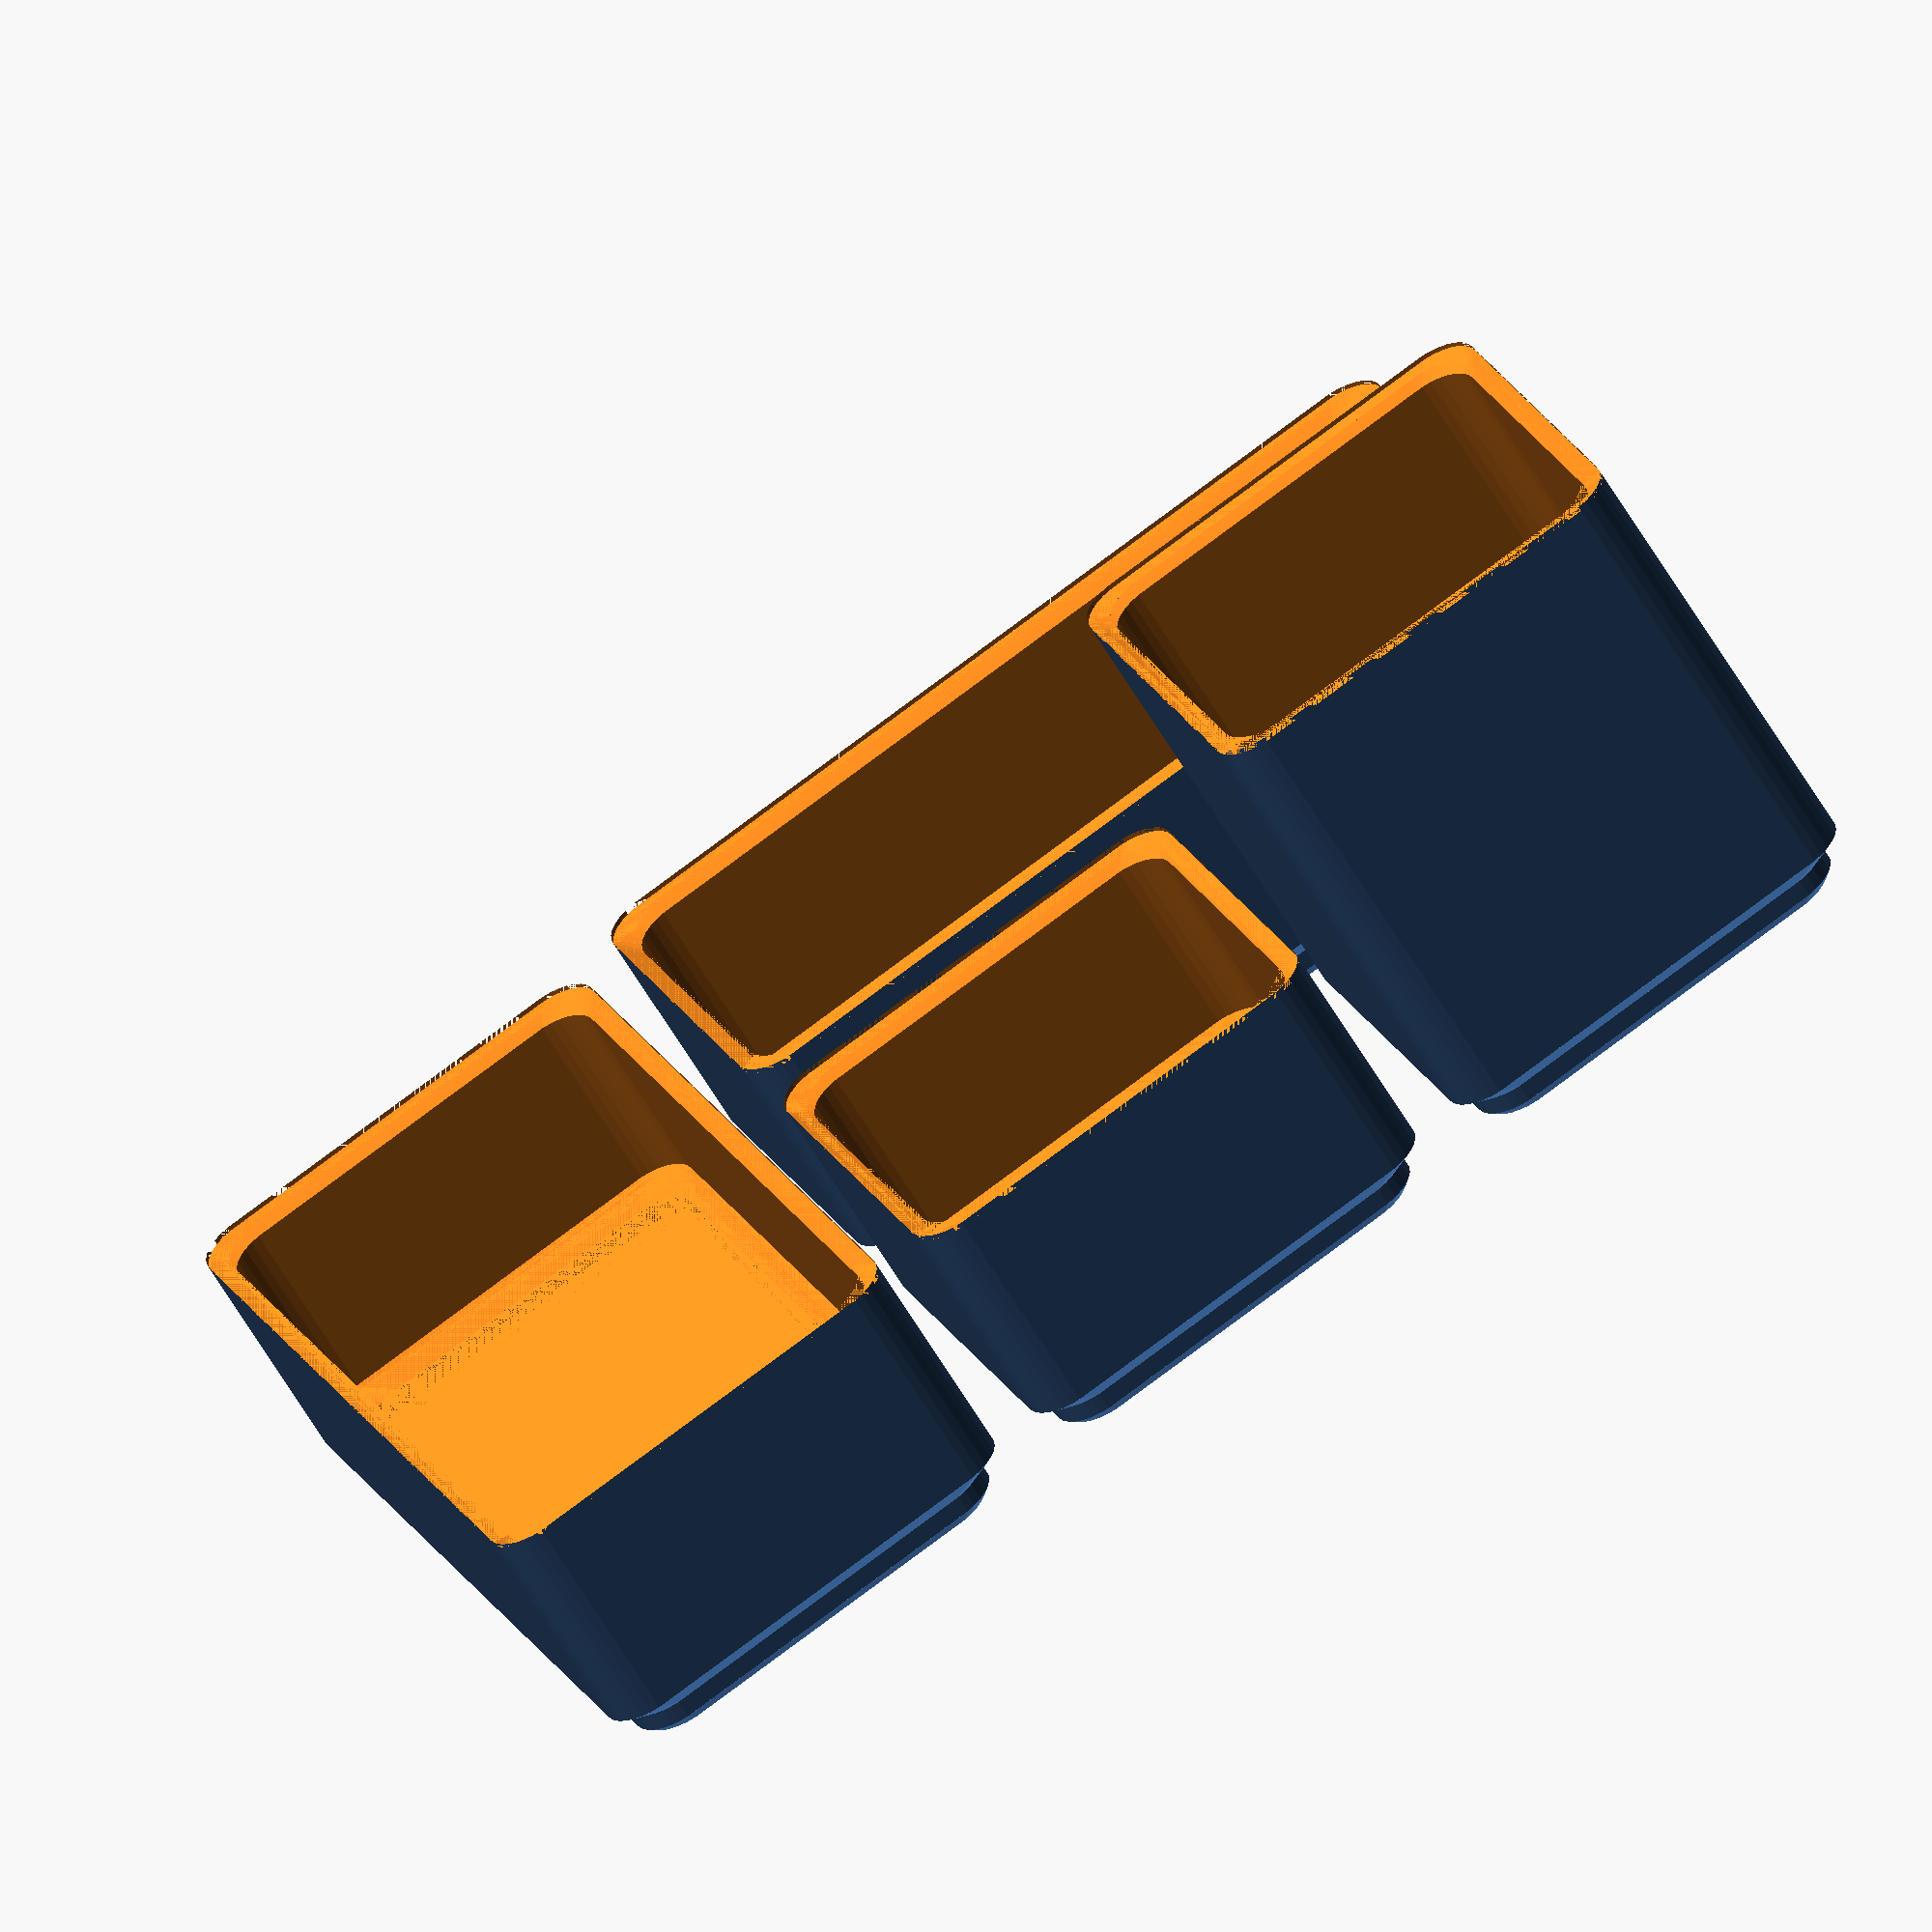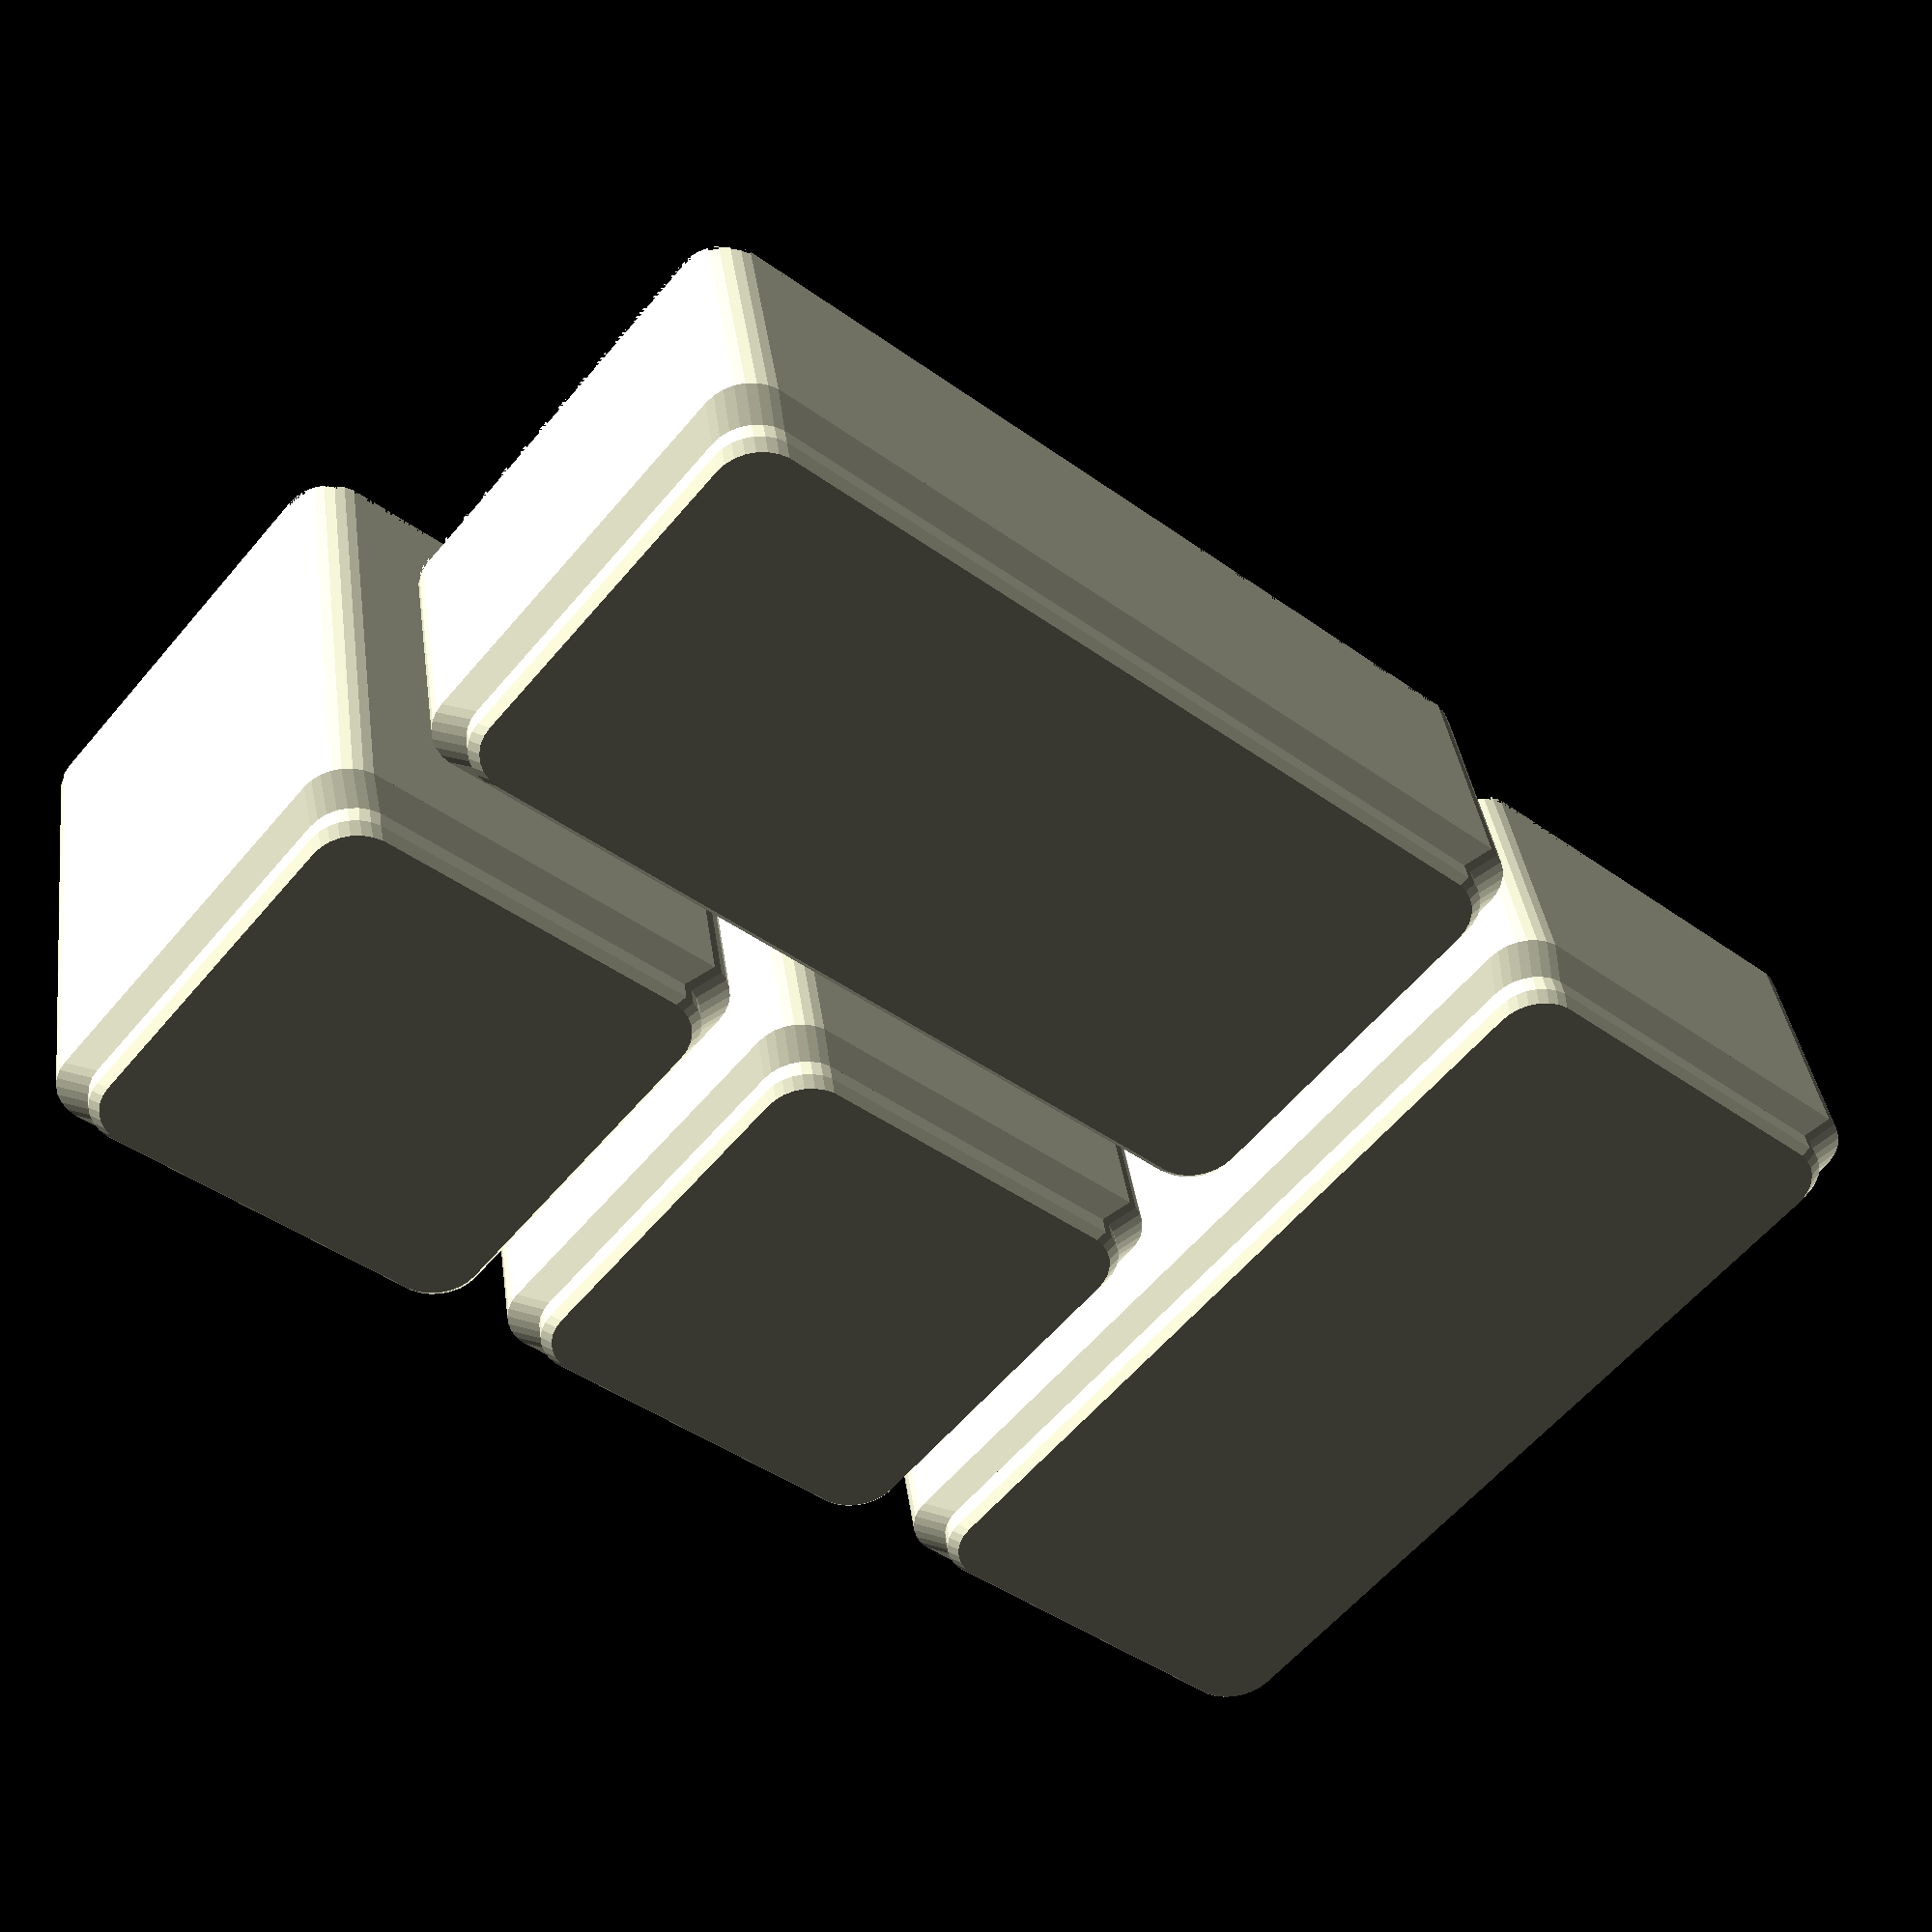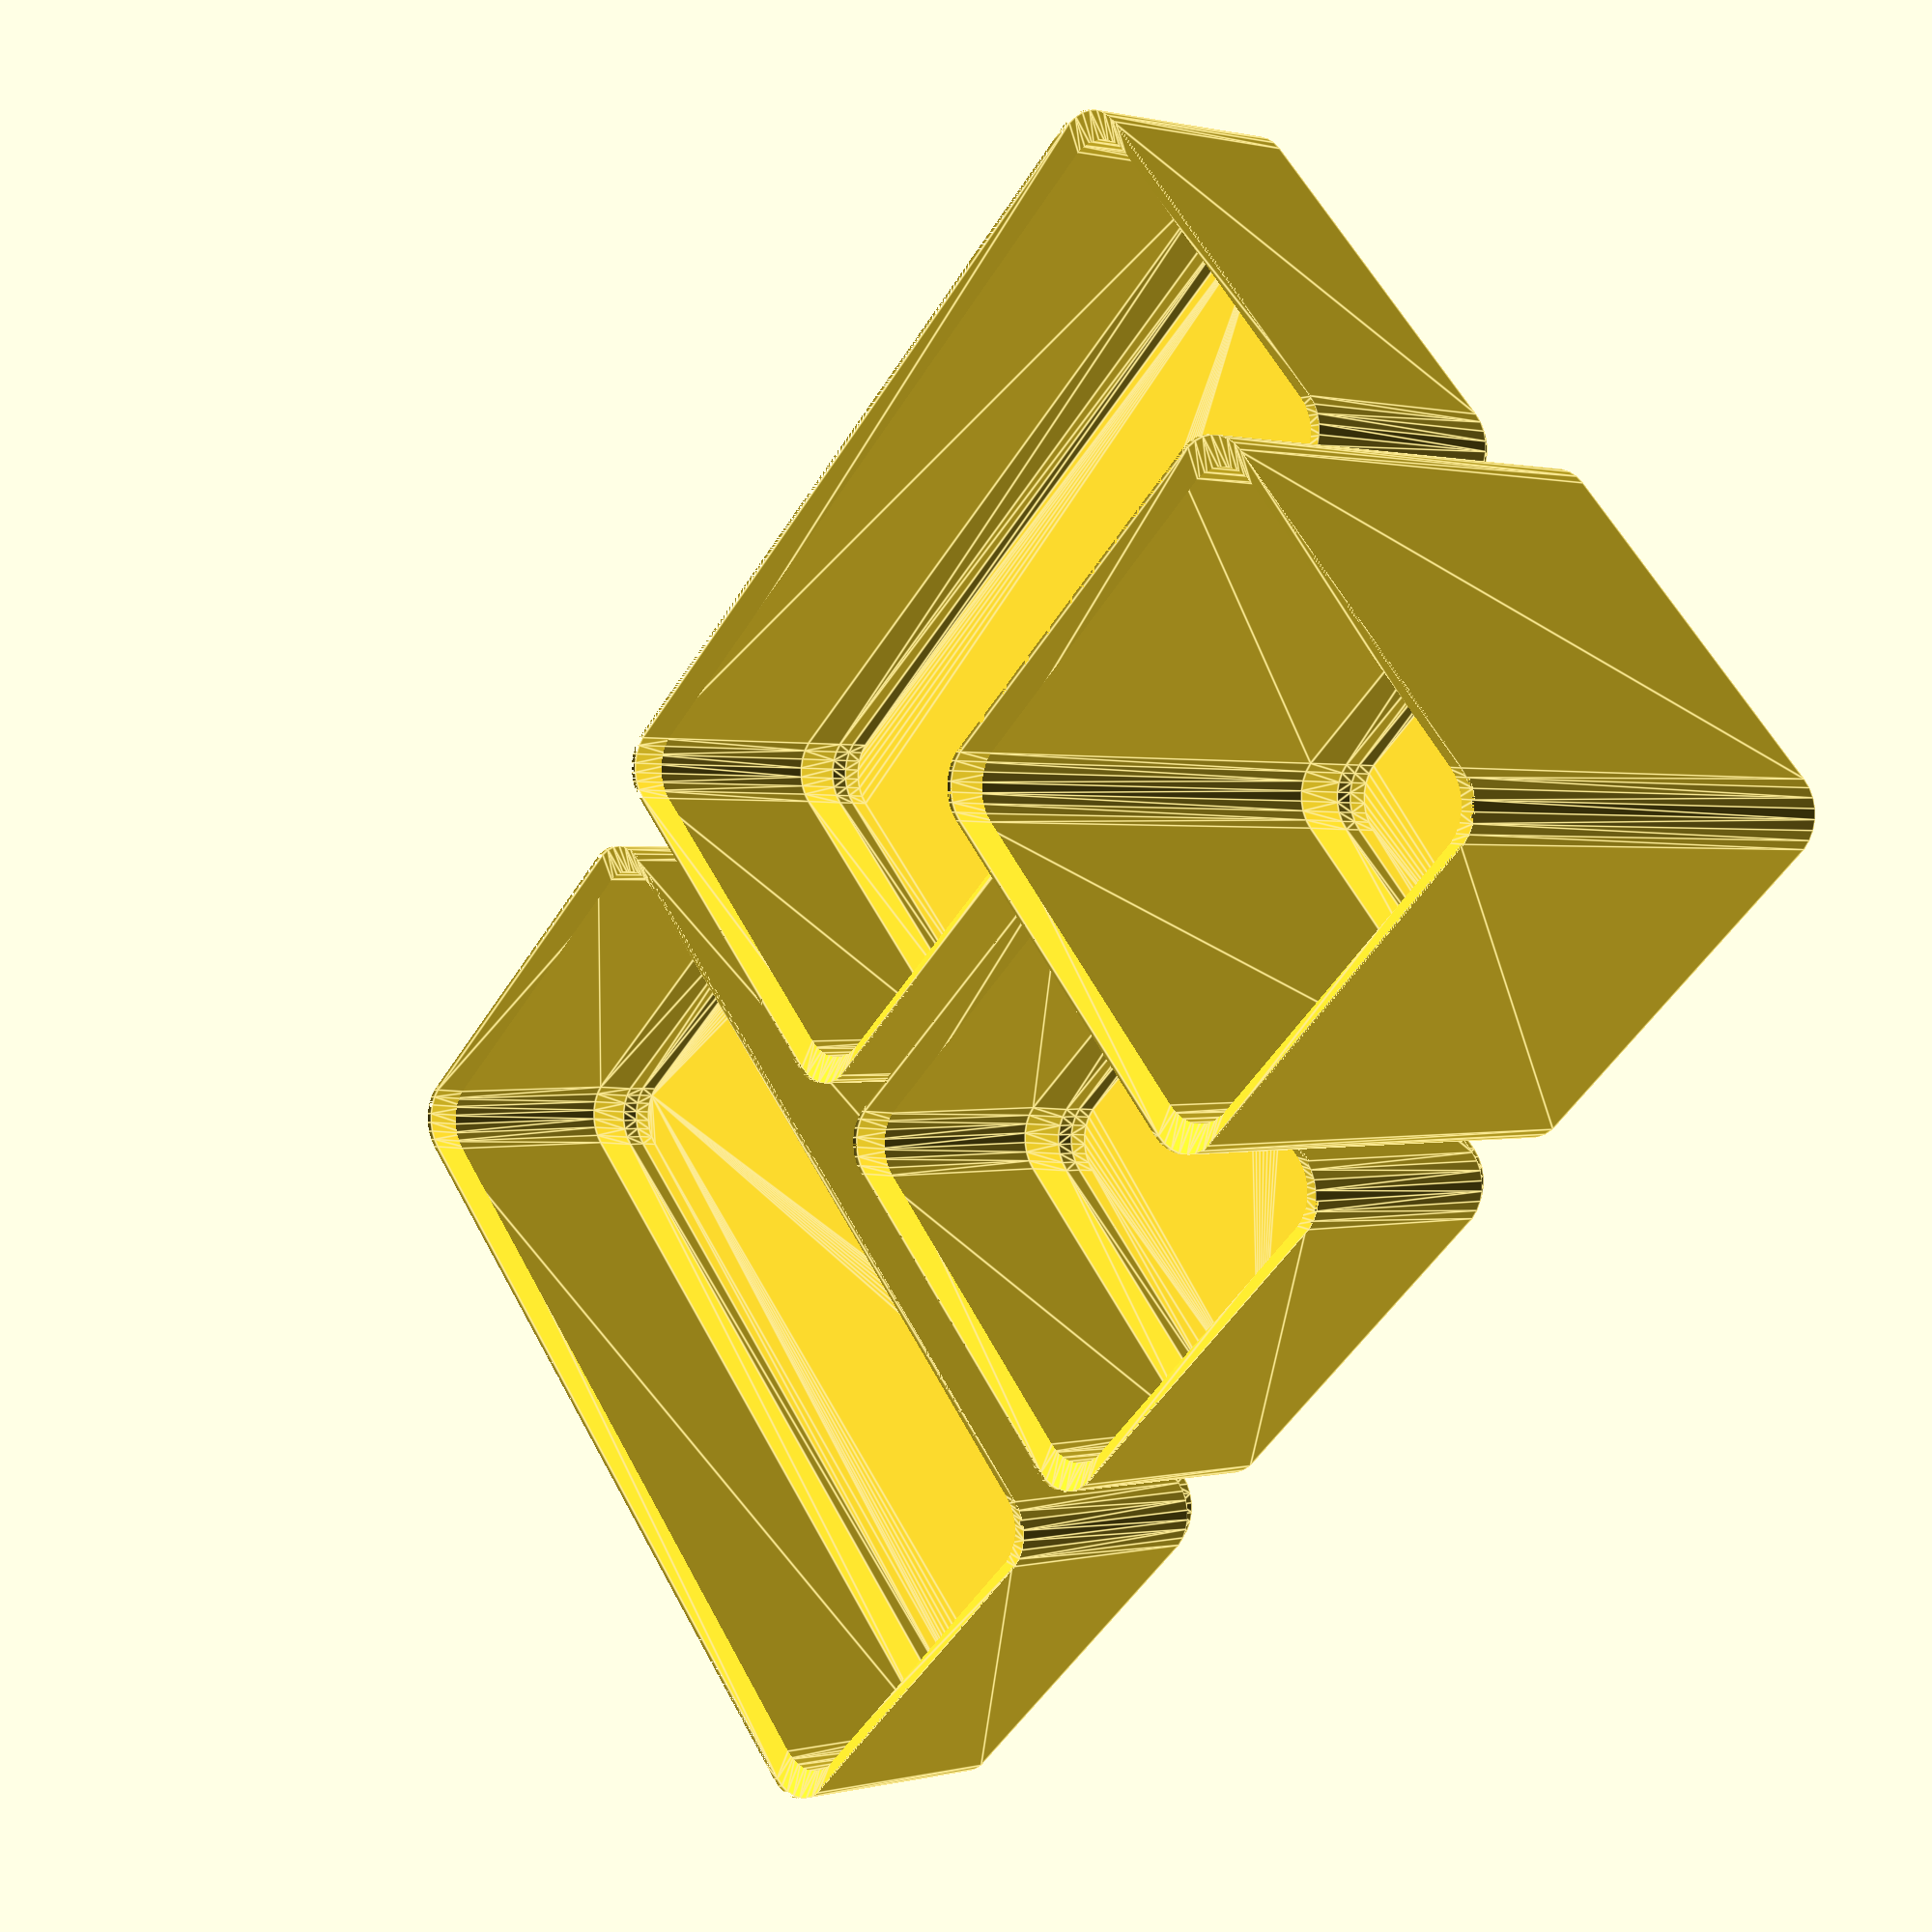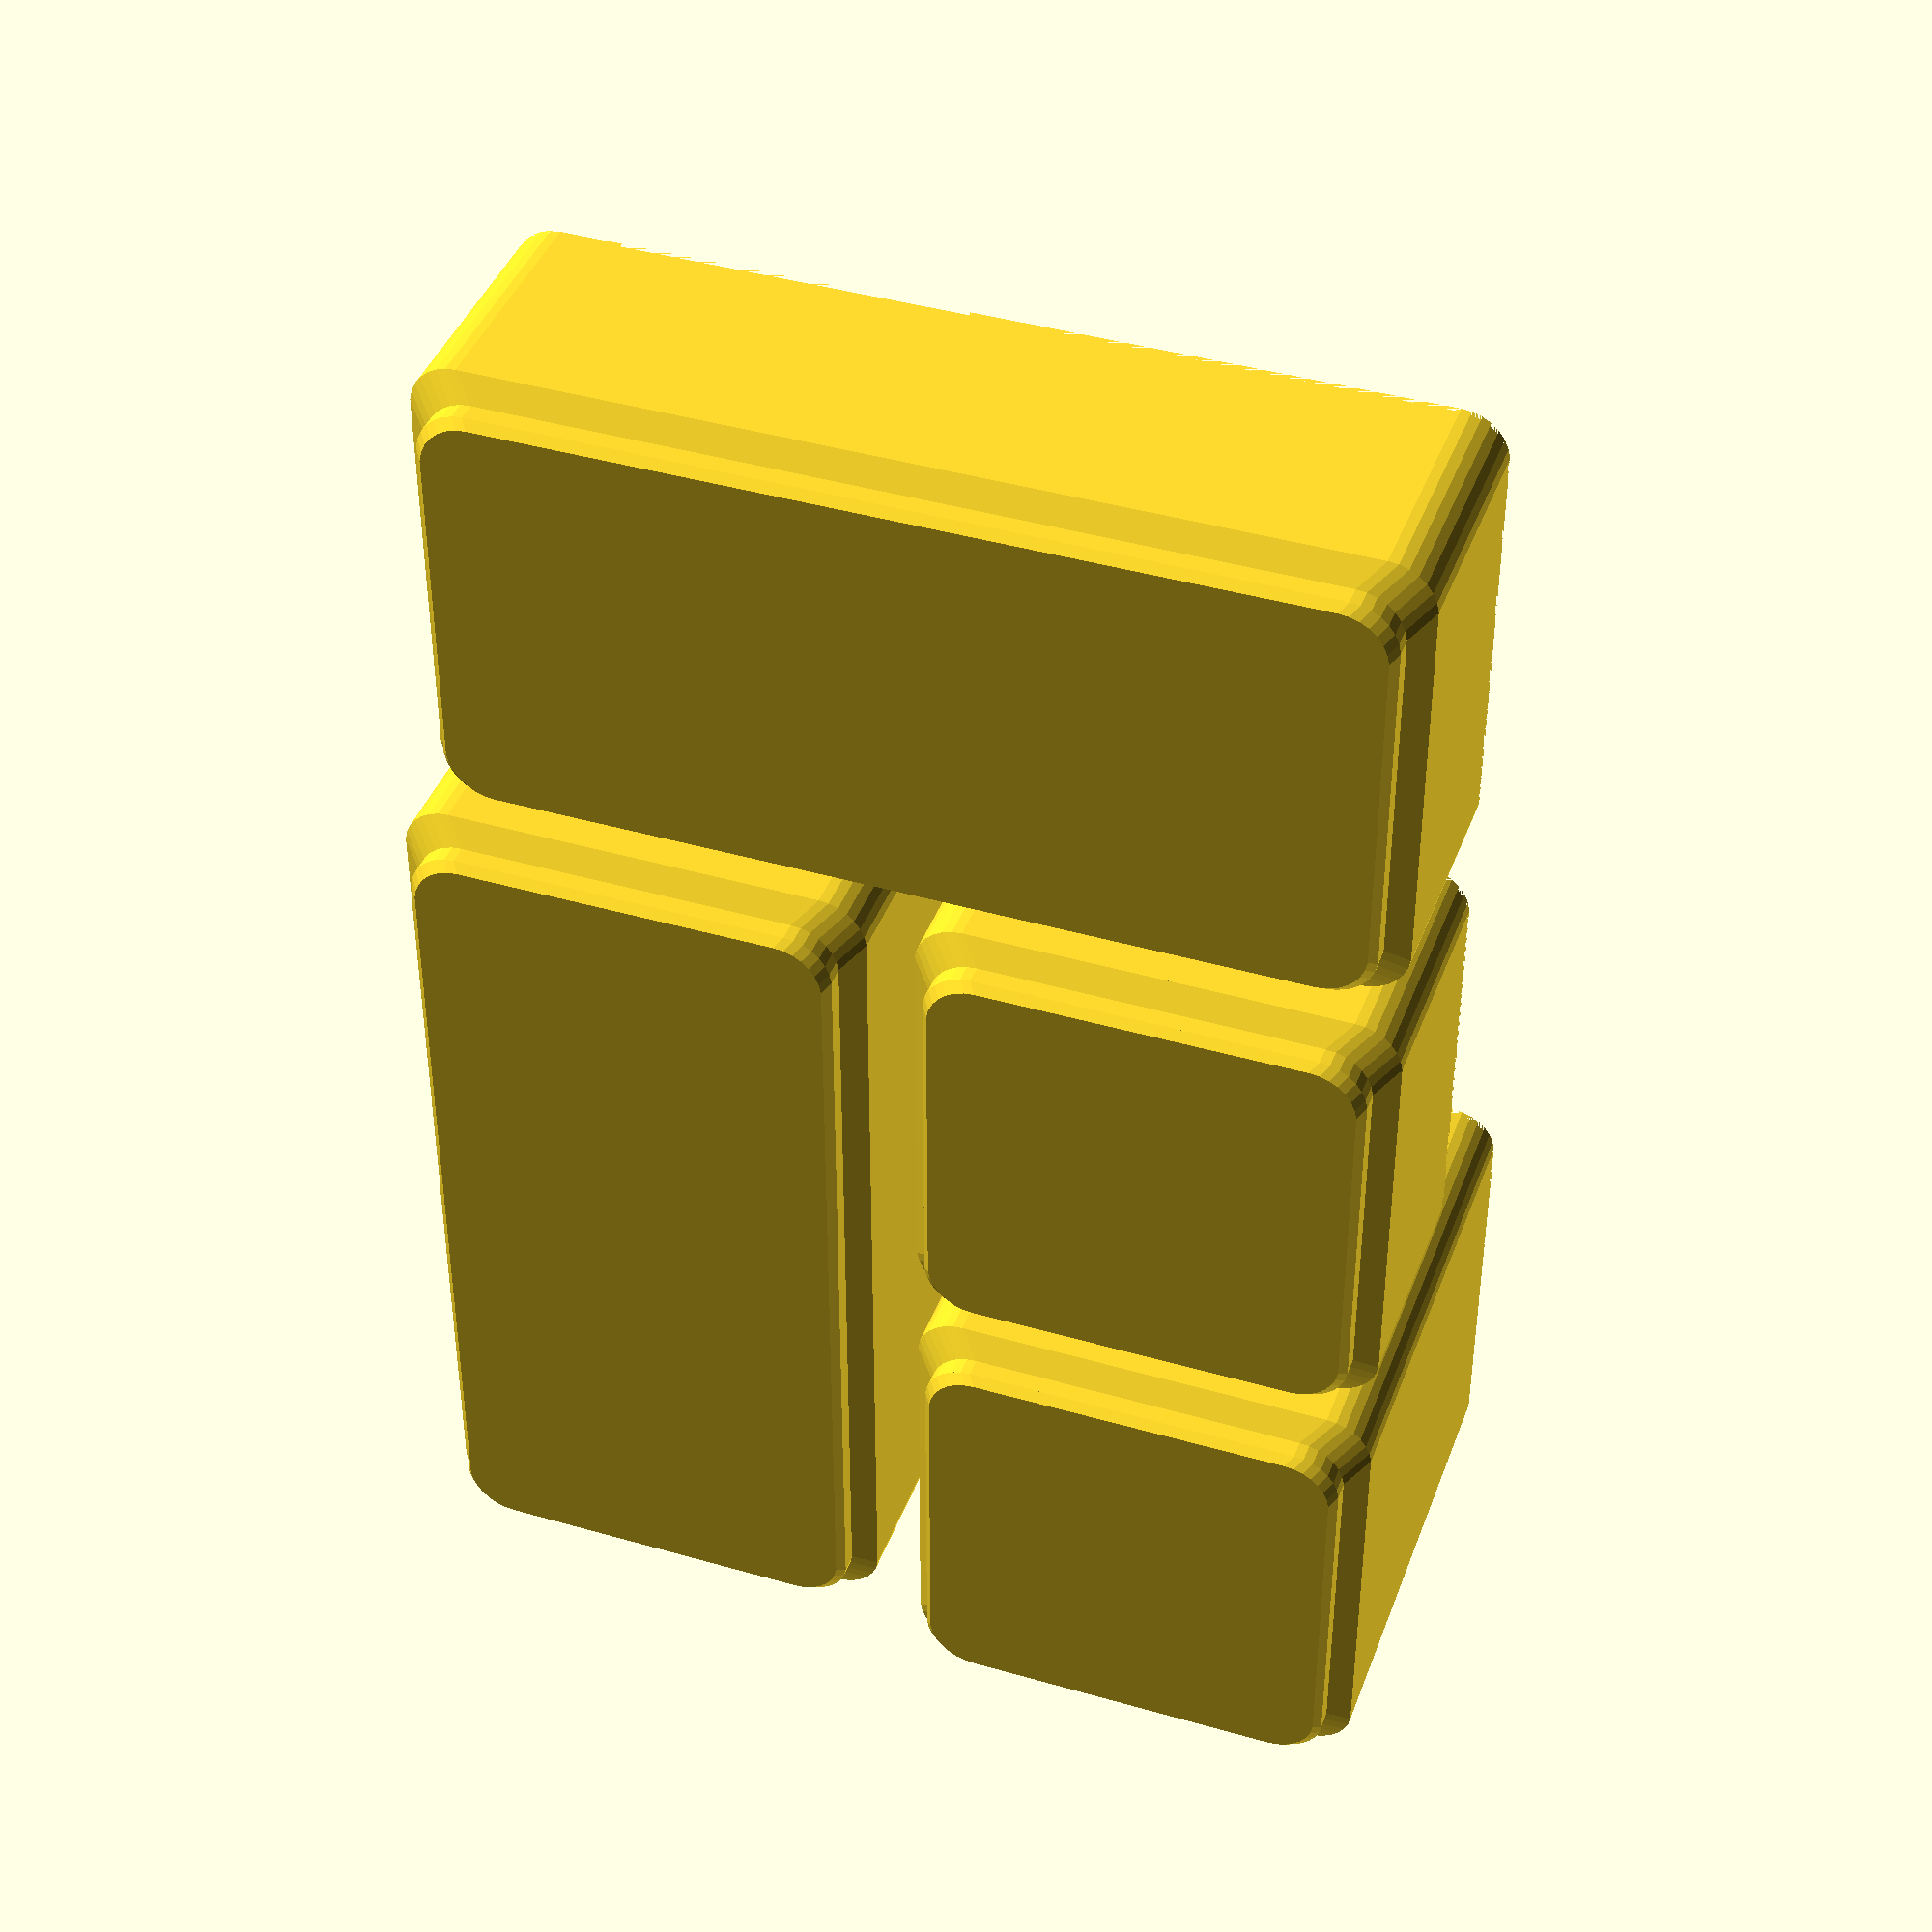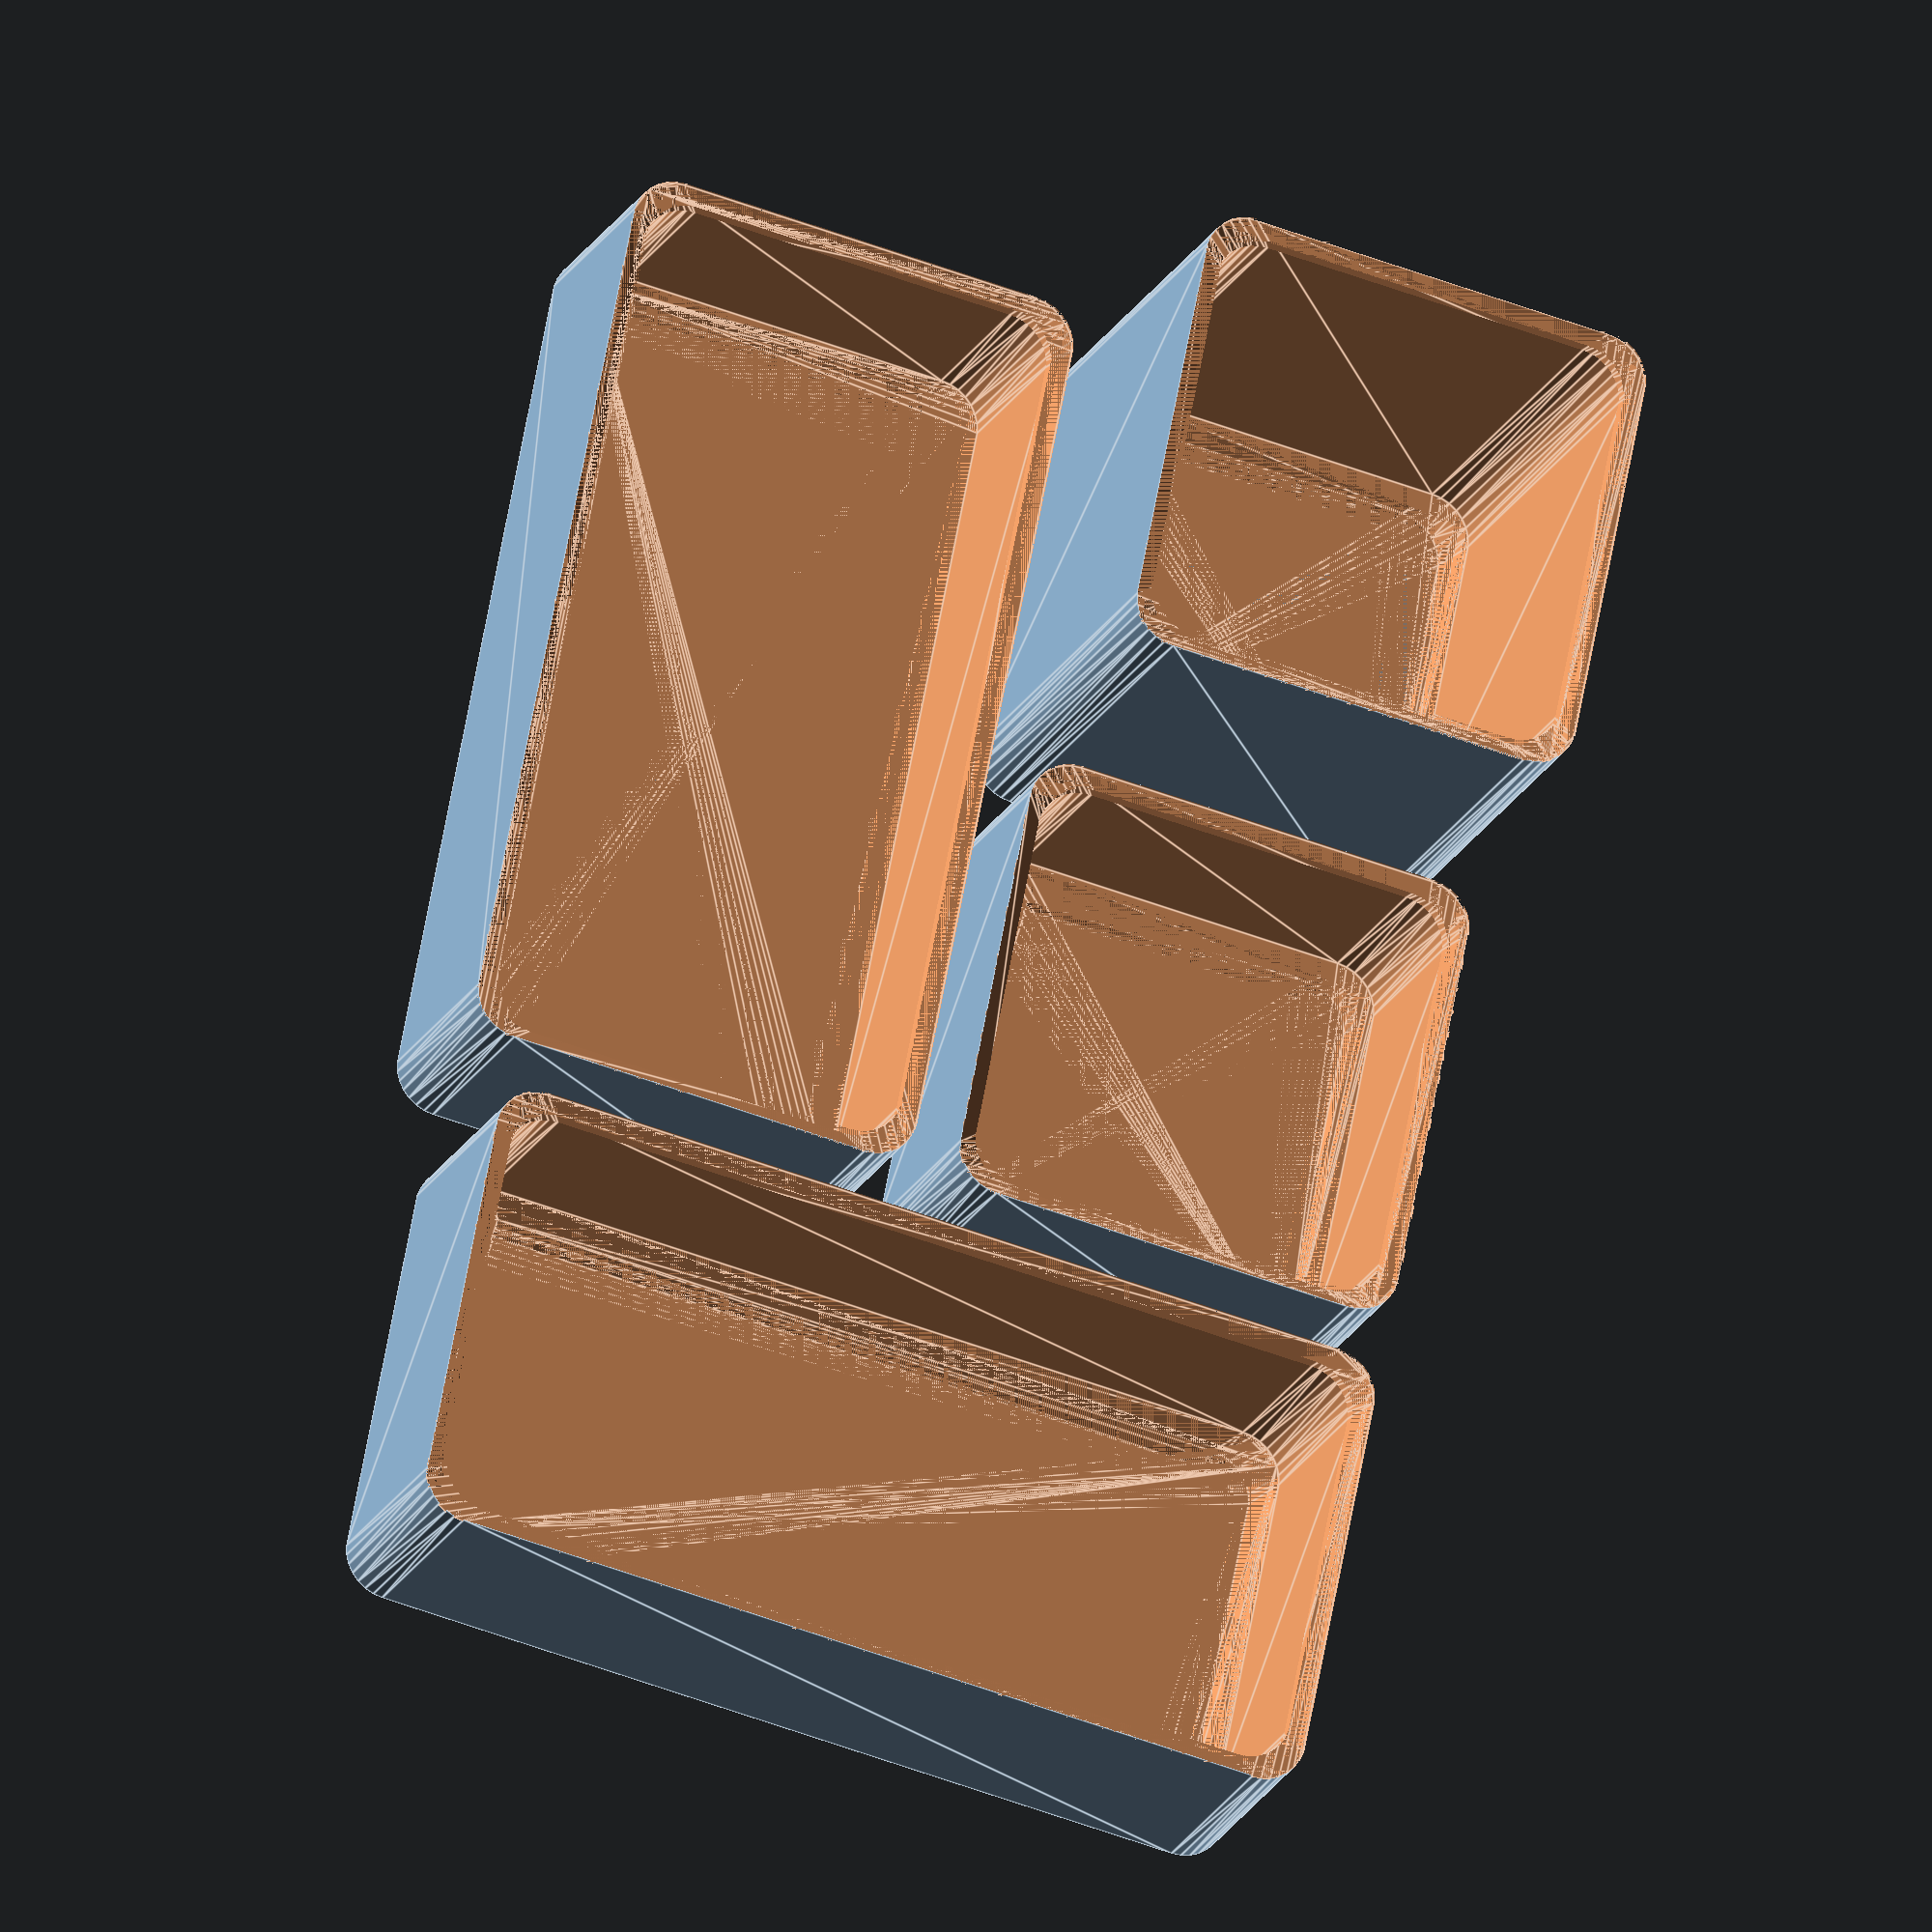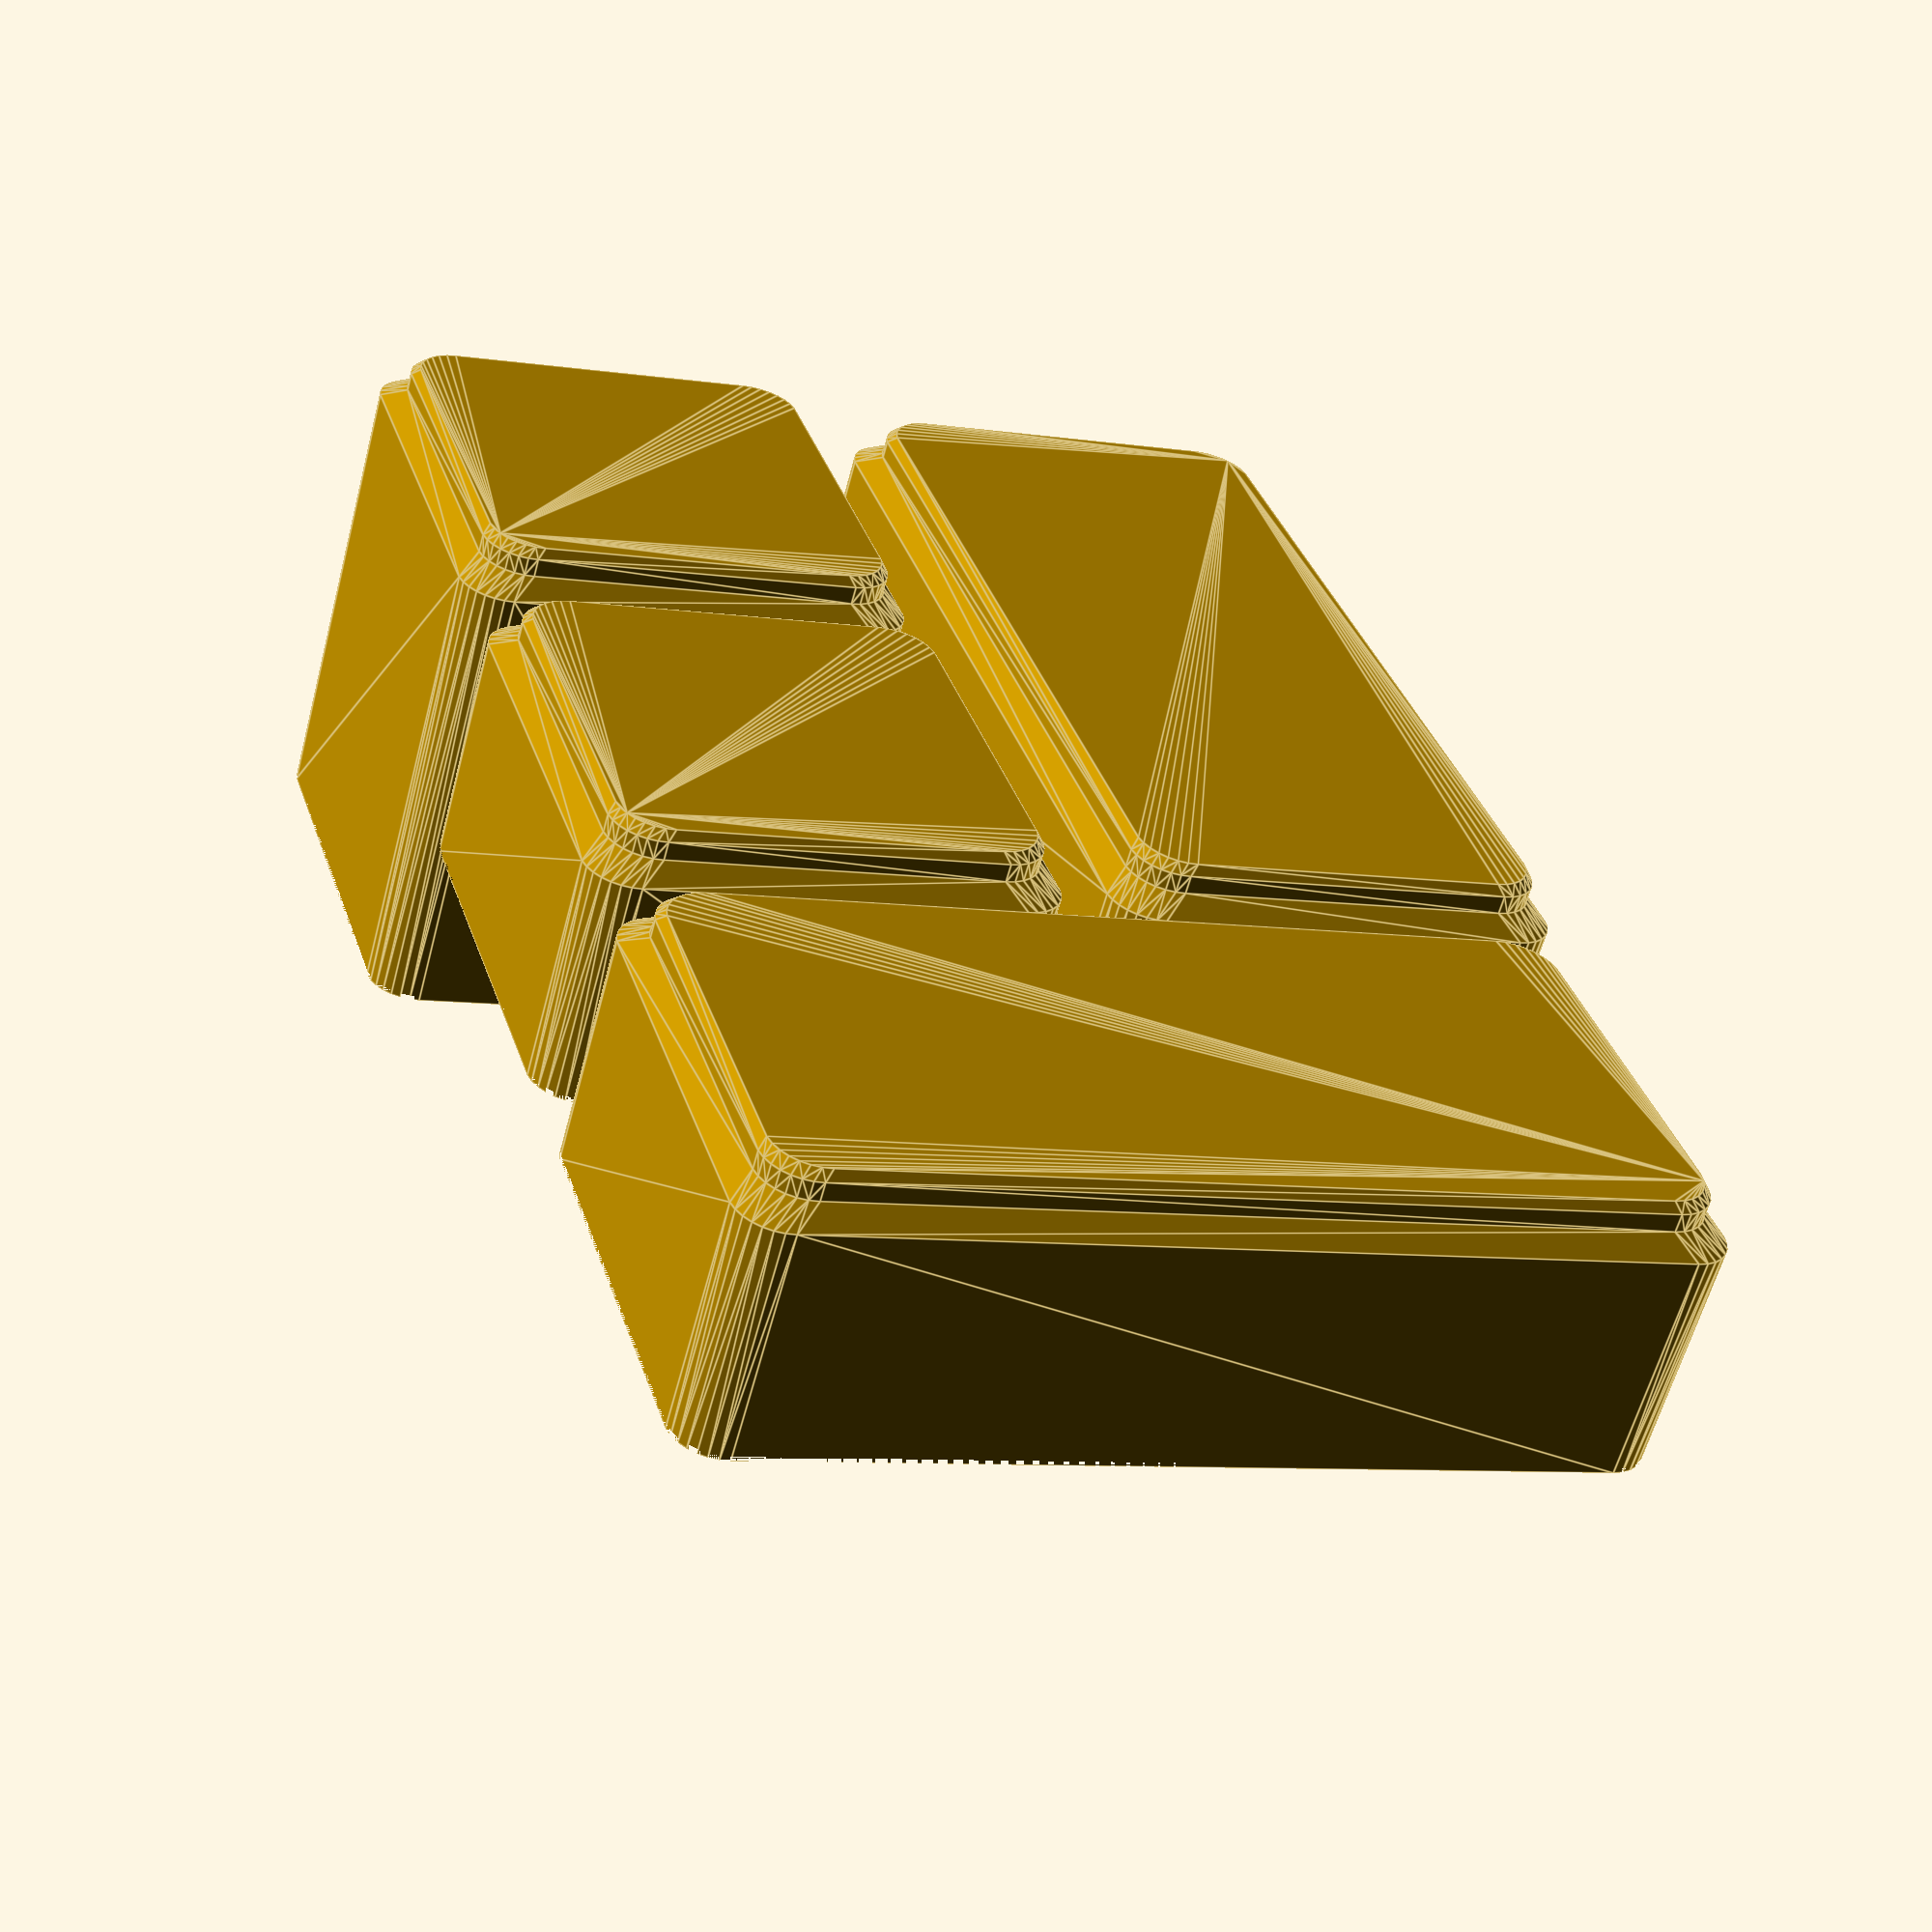
<openscad>
// Demos
frame(50, 1*25);
translate([55, 0, 0]) frame(50, 2*25);
translate([25, 55, 0]) frame(
        head_size=[100, 50], head_height=1*25,
        body_size=[100-4.5, 50-4.5], foot_size=[100-6, 50-6]);
translate([-55, 25, 0]) frame(
        head_size=[50, 100], head_height=1*25,
        body_size=[50-4.5, 100-4.5], foot_size=[50-6, 100-6]);

module frameallowed(
        head_size=50, head_height=25, neck_height=2, body_size=45.5, body_height=2,
        leg_height=1, foot_size=44, r=5, fn=30, really_small_number=0.001,
        thickness=2, stacking_body_size_tolerance=0.5,
        stacking_height_sans_head_tolerance=0.5) {
    // Use this for an intersect, to trim protruding elements.

    head_size = head_size[0] == undef ? [head_size, head_size] : head_size;
    body_size = body_size[0] == undef ? [body_size, body_size] : body_size;
    foot_size = foot_size[0] == undef ? [foot_size, foot_size] : foot_size;

    union() {
        frame(
            head_size=head_size, head_height=head_height, neck_height=neck_height,
            body_size=body_size, body_height=body_height, leg_height=leg_height,
            foot_size=foot_size, r=r, fn=fn, 
            really_small_number=really_small_number,
            thickness=thickness, 
            stacking_body_size_tolerance=stacking_body_size_tolerance,
            stacking_height_sans_head_tolerance=stacking_height_sans_head_tolerance);
        framefilled(
            head_size=head_size,
            head_height=head_height-neck_height-body_height-leg_height-
                stacking_height_sans_head_tolerance,
            neck_height=neck_height, body_size=body_size,
            body_height=body_height, leg_height=leg_height,
            foot_size=foot_size, r=r, fn=fn, 
            really_small_number=really_small_number);
    }
}

module frame(
        head_size=50, head_height=25, neck_height=2, body_size=45.5, body_height=2,
        leg_height=1, foot_size=44, r=5, fn=30, really_small_number=0.001,
        thickness=2, stacking_body_size_tolerance=0.5,
        stacking_height_sans_head_tolerance=0.5) {

    head_size = head_size[0] == undef ? [head_size, head_size] : head_size;
    body_size = body_size[0] == undef ? [body_size, body_size] : body_size;
    foot_size = foot_size[0] == undef ? [foot_size, foot_size] : foot_size;

    difference() {
        framefilled(
            head_size=head_size, head_height=head_height, neck_height=neck_height,
            body_size=body_size, body_height=body_height, leg_height=leg_height,
            foot_size=foot_size, r=r, fn=fn, 
            really_small_number=really_small_number);
        translate([0, 0, thickness])
            framefilled(
                head_size=[head_size[0]-2*thickness, head_size[1]-2*thickness],
                head_height=head_height-thickness,
                neck_height=neck_height,
                body_size=[body_size[0]-2*thickness, body_size[1]-2*thickness],
                body_height=body_height, leg_height=leg_height,
                foot_size=[foot_size[0]-2*thickness, foot_size[1]-2*thickness],
                r=r, fn=fn, really_small_number=really_small_number);
        translate([0, 0, head_height-stacking_height_sans_head_tolerance])
            framefilled(
                head_size=head_size, head_height=head_height,
                neck_height=neck_height,
                body_size=[
                    body_size[0]-2*stacking_body_size_tolerance,
                    body_size[1]-2*stacking_body_size_tolerance],
                body_height=body_height, leg_height=leg_height,
                foot_size=[
                    foot_size[0]-2*stacking_body_size_tolerance,
                    foot_size[1]-2*stacking_body_size_tolerance],
                r=r, fn=fn, really_small_number=really_small_number);
    }
}

// NB the body size must be slightly smaller than head_size minus twice
// the thickness, so that the frames can stack.
module framefilled(
        head_size=50, head_height=25, neck_height=2, body_size=45.5, body_height=2,
        leg_height=1, foot_size=44, r=5, fn=30, really_small_number=0.001) {

    head_size = head_size[0] == undef ? [head_size, head_size] : head_size;
    body_size = body_size[0] == undef ? [body_size, body_size] : body_size;
    foot_size = foot_size[0] == undef ? [foot_size, foot_size] : foot_size;

    union() {
        hull() {head(); crown();}
        hull() {body(); head();}
        hull() {leg(); body();}
        hull() {foot(); leg();}
    }

    module crown() {
        translate(
            [0, 0, leg_height+body_height+neck_height+head_height-really_small_number])
        linear_extrude(height=really_small_number)
            roundedsquare(head_size, r=r, center=true, $fn=fn);
    }

    module head() {
        translate([0, 0, leg_height+body_height+neck_height])
        linear_extrude(height=really_small_number)
            roundedsquare(head_size, r=r, center=true, $fn=fn);
    }

    module body() {
        translate([0, 0, leg_height+body_height-really_small_number])
        linear_extrude(height=really_small_number)
            roundedsquare(body_size, r=r, center=true, $fn=fn);
    }

    module leg() {
        translate([0, 0, leg_height])
        linear_extrude(height=really_small_number)
            roundedsquare(body_size, r=r, center=true, $fn=fn);
    }

    module foot() {
        linear_extrude(height=really_small_number)
            roundedsquare(foot_size, r=r, center=true, $fn=fn);
    }
}

module roundedsquare(
        size=1, r=0.5, center=false, fn=30, really_small_number=0.001) {
    // Draw a square or rectangle with rounded corners.
    //
    // - size :: a number for length of the sides of a square, or a vector of
    //           two numbers for the width and height of a rectangle.
    // - r :: a number for radius of the rounded corners, or a vector of four
    //        numbers for the radii of of the top-right, top-left, bottom-left,
    //        and bottom-right rounded corners respectively (top and right are
    //        the positive y and x directions respectively); 0 indicates that
    //        a corner should not be rounded
    // - center :: boolean indicating if the shape should be centered
    // - fn :: the $fn parameter for circles, used for all rounded corners
    // - really_small_number :: a number which is effectively zero but not
    //                          actually zero; used internally to draw points

    size = size[0] == undef ? [size, size] : size;
    r = r[0] == undef ? [r, r, r, r] : r;

    translate(center ? [-size[0]/2, -size[1]/2] : [0, 0])
        hull() {
            // Top-right corner
            if (r[0] == 0) {
                translate(
                        [size[0]-really_small_number,
                         size[1]-really_small_number])
                    square(really_small_number);
            } else {
                translate([size[0]-r[0], size[1]-r[0]])
                    circle(r=r[0], $fn=fn);
             }
             // Top-left corner
            if (r[1] == 0) {
                translate([0, size[1]-really_small_number])
                    square(really_small_number);
            } else {
                translate([r[1], size[1]-r[1]])
                    circle(r=r[1], $fn=fn);
             }
             // Bottom-left corner
            if (r[2] == 0) {
                translate([0, 0])
                    square(really_small_number);
            } else {
                translate([r[2], r[2]])
                    circle(r=r[2], $fn=fn);
             }
             // Bottom-right corner
             if (r[3] == 0) {
                translate([size[0]-really_small_number, 0])
                    square(really_small_number);
            } else {
                translate([size[0]-r[3], r[3]])
                    circle(r=r[3], $fn=fn);
             }
         }
}

</openscad>
<views>
elev=238.8 azim=157.7 roll=150.3 proj=o view=solid
elev=142.0 azim=139.9 roll=7.8 proj=p view=solid
elev=359.4 azim=318.0 roll=46.2 proj=p view=edges
elev=318.8 azim=90.0 roll=199.4 proj=p view=wireframe
elev=200.5 azim=101.1 roll=200.1 proj=o view=edges
elev=239.2 azim=107.7 roll=14.7 proj=p view=edges
</views>
